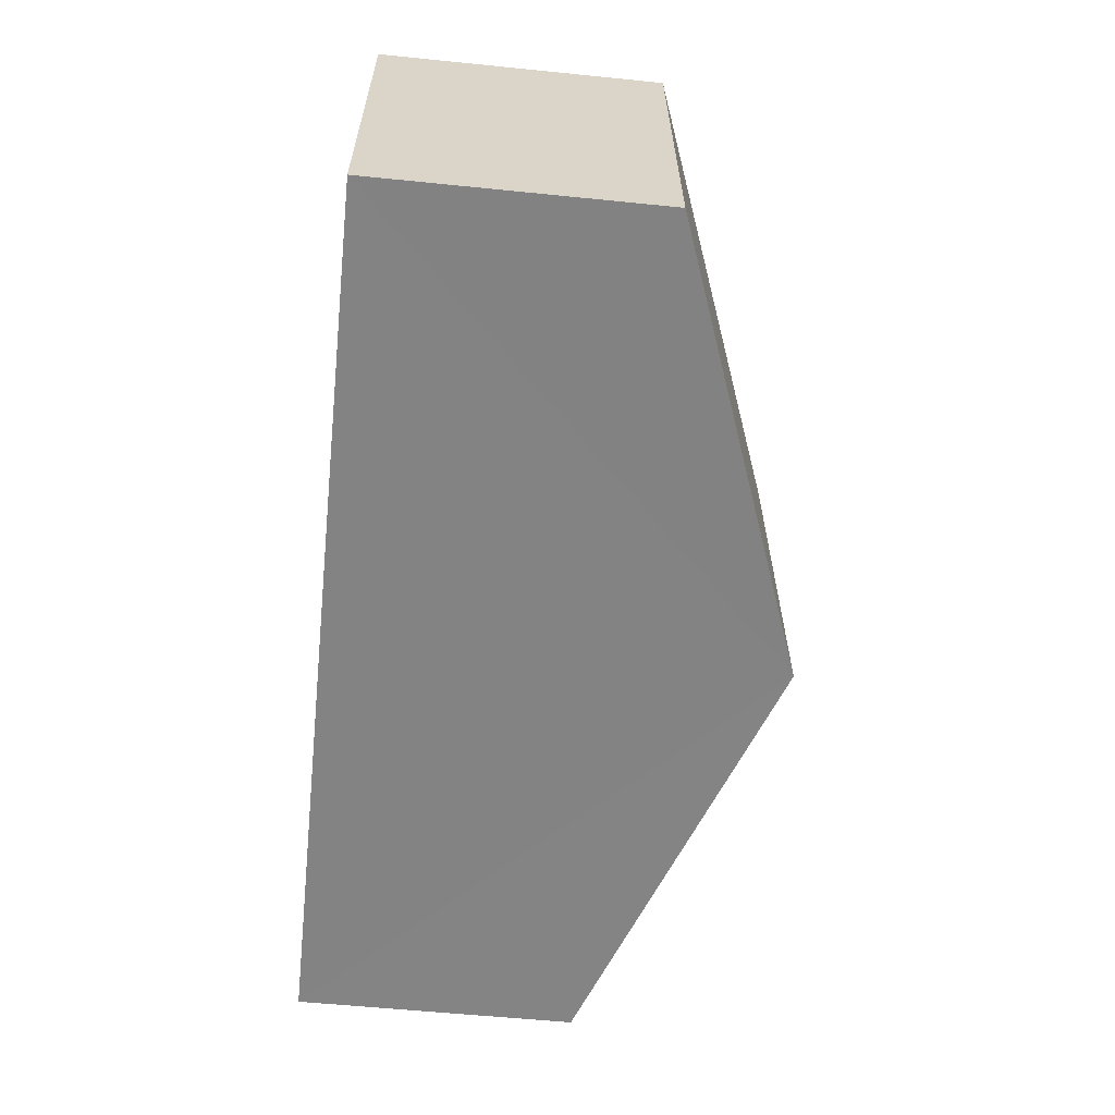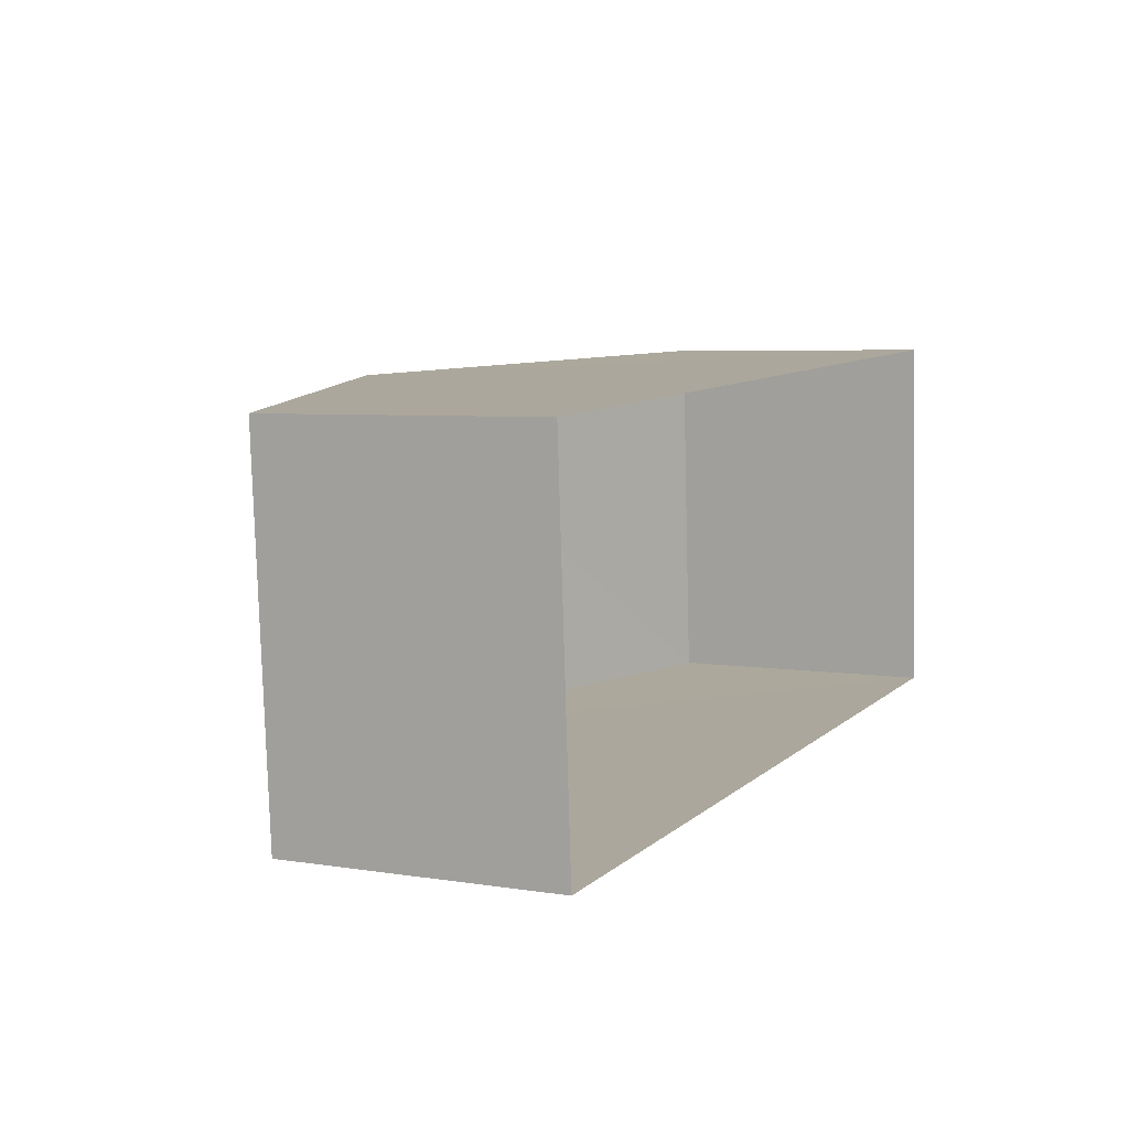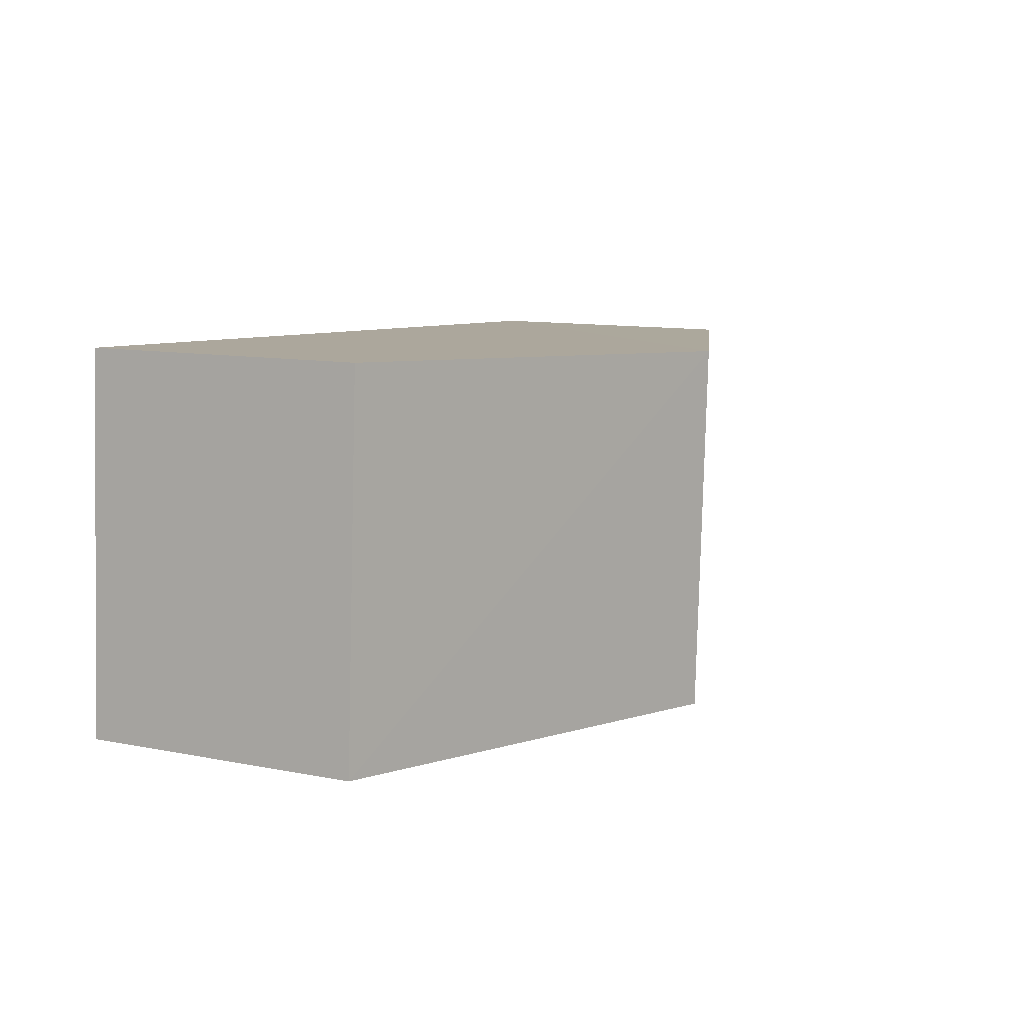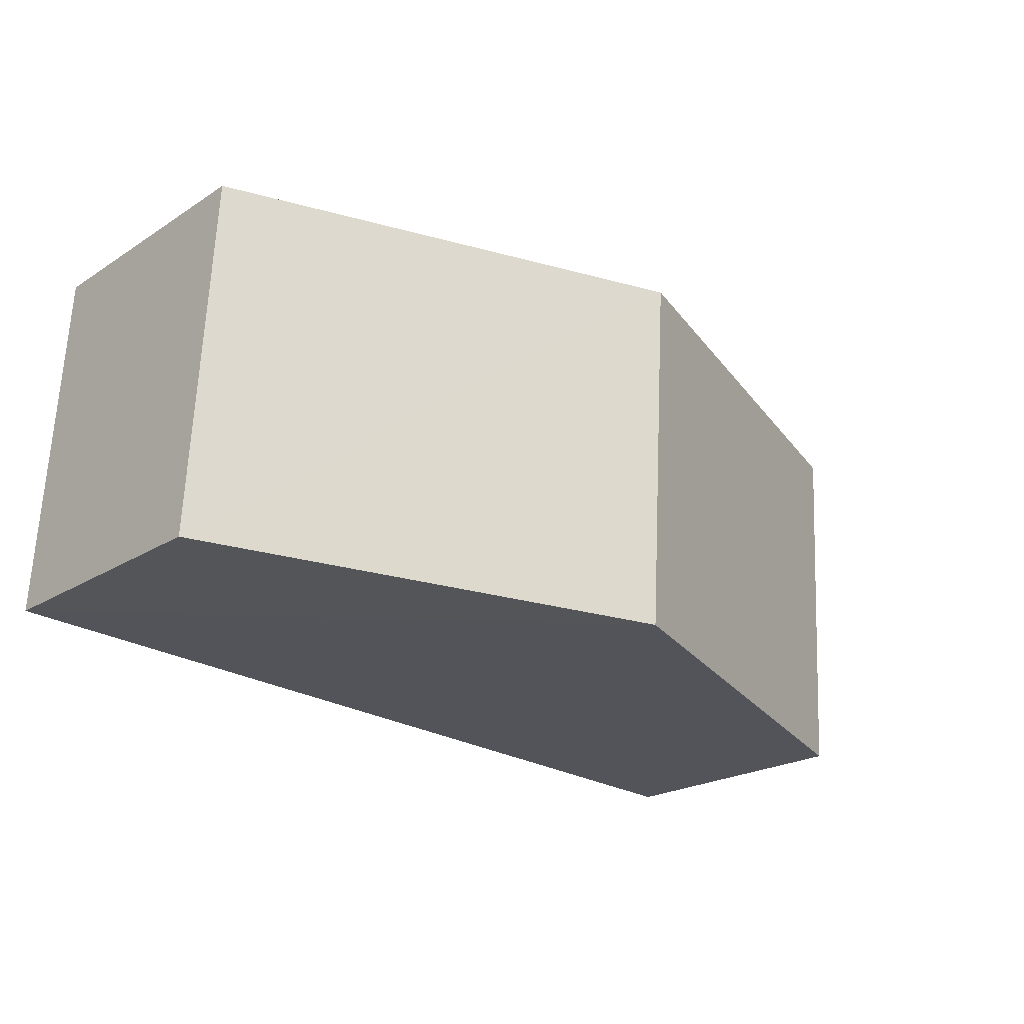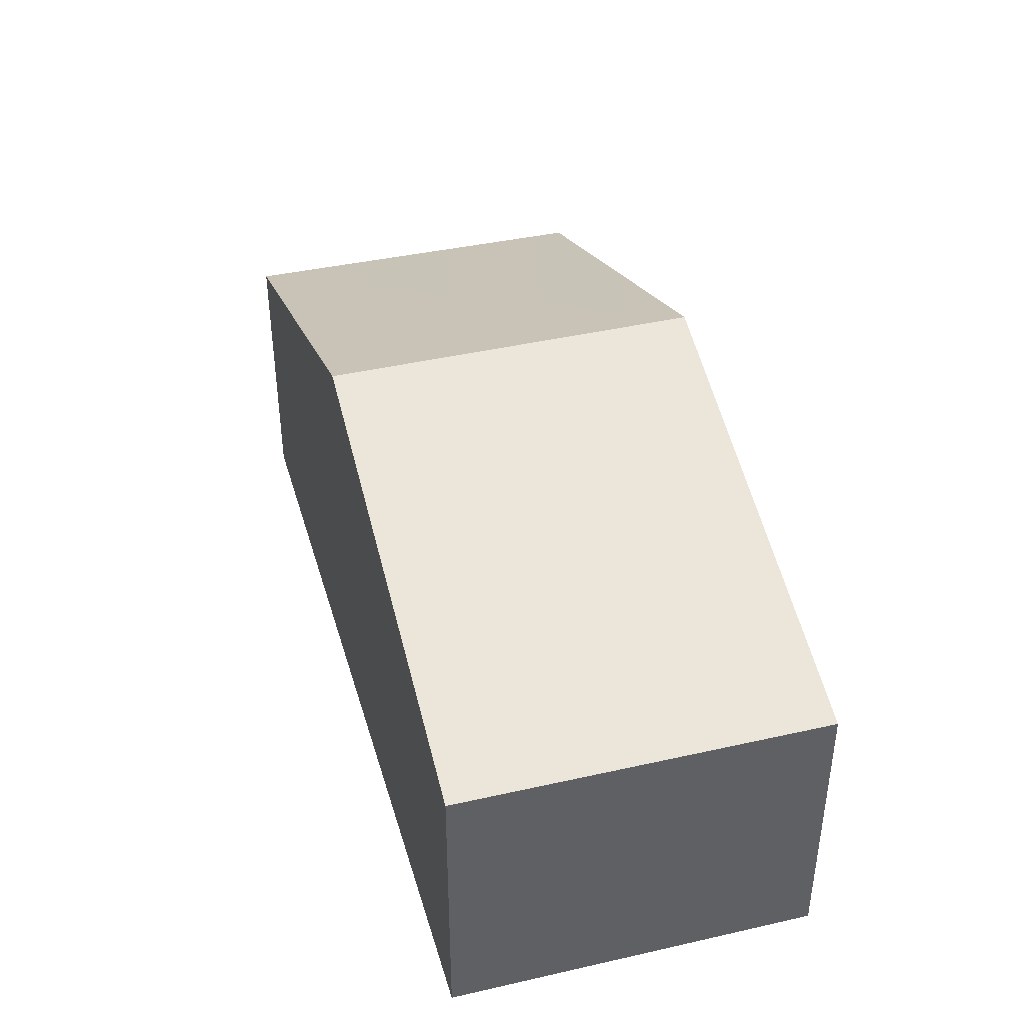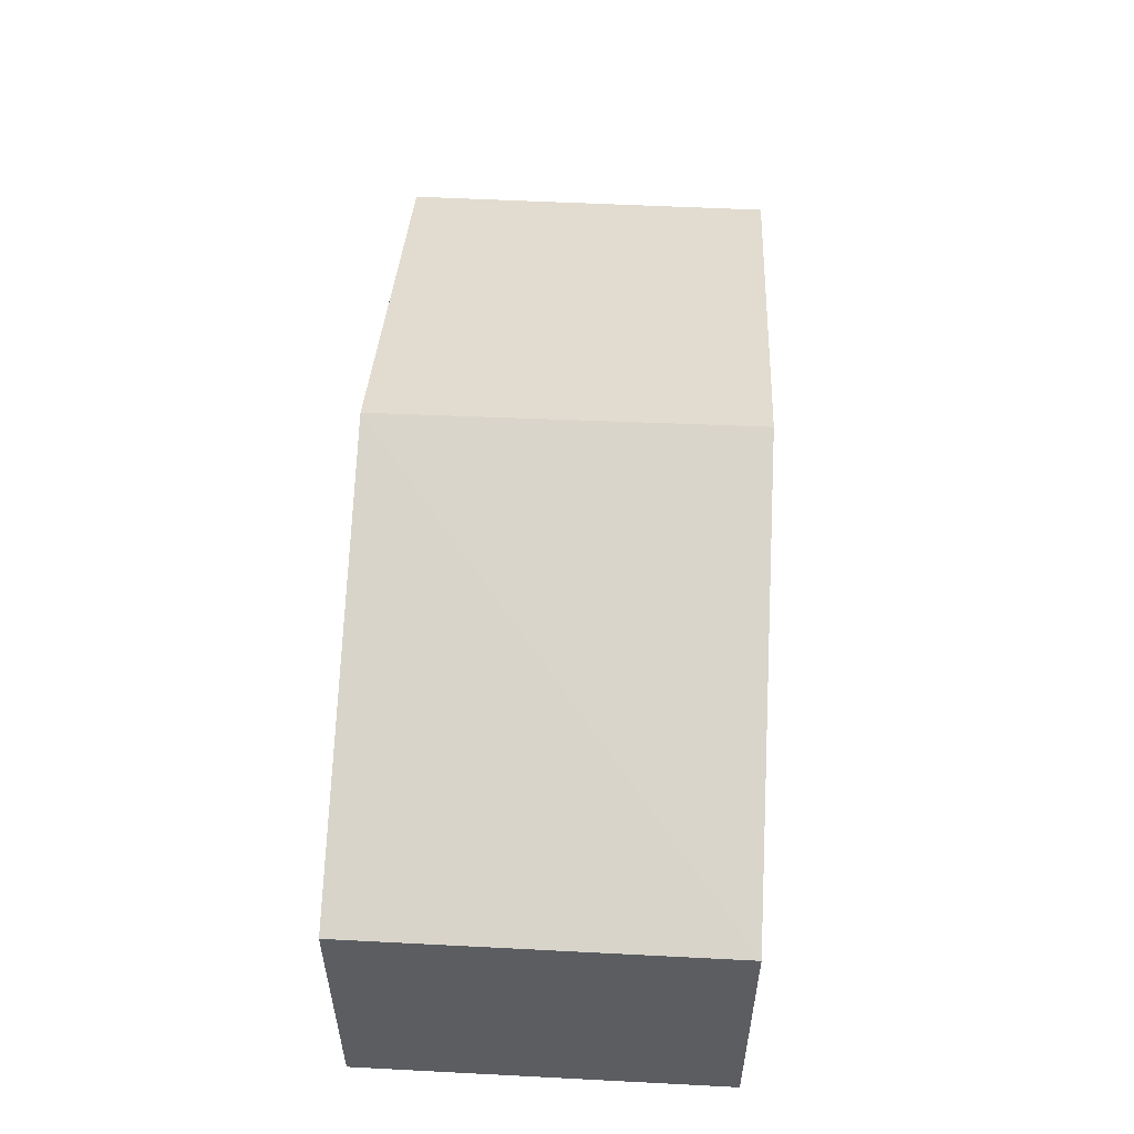
<metadata>
{"format":"obj","ext":"obj","renderer":"f3d","projection":"perspective","resolution":1024,"background":"white","views":[{"elev":-57.7,"azim":-96.0,"up":"+Y"},{"elev":5.6,"azim":116.6,"up":"+Y"},{"elev":11.2,"azim":-63.9,"up":"+Y"},{"elev":-21.5,"azim":-41.7,"up":"+Y"},{"elev":40.1,"azim":70.7,"up":"+Z"},{"elev":54.3,"azim":89.6,"up":"+Z"}]}
</metadata>
<code>
v -3.739e+05 -1.045e+05 23.48
v -3.739e+05 -1.046e+05 23.48
v -3.739e+05 -1.045e+05 23.48
v -3.739e+05 -1.046e+05 23.48
v -3.739e+05 -1.046e+05 28.83
v -3.739e+05 -1.045e+05 26.87
v -3.739e+05 -1.045e+05 28.83
v -3.739e+05 -1.046e+05 26.87
v -3.739e+05 -1.046e+05 26.87
v -3.739e+05 -1.045e+05 26.87
f 1 2 3
f 1 4 2
f 5 6 7
f 5 8 6
f 7 9 5
f 7 10 9
f 9 3 2
f 9 10 3
f 6 1 7
f 1 3 7
f 3 10 7
f 6 4 1
f 6 8 4
f 9 2 5
f 2 4 5
f 4 8 5

</code>
